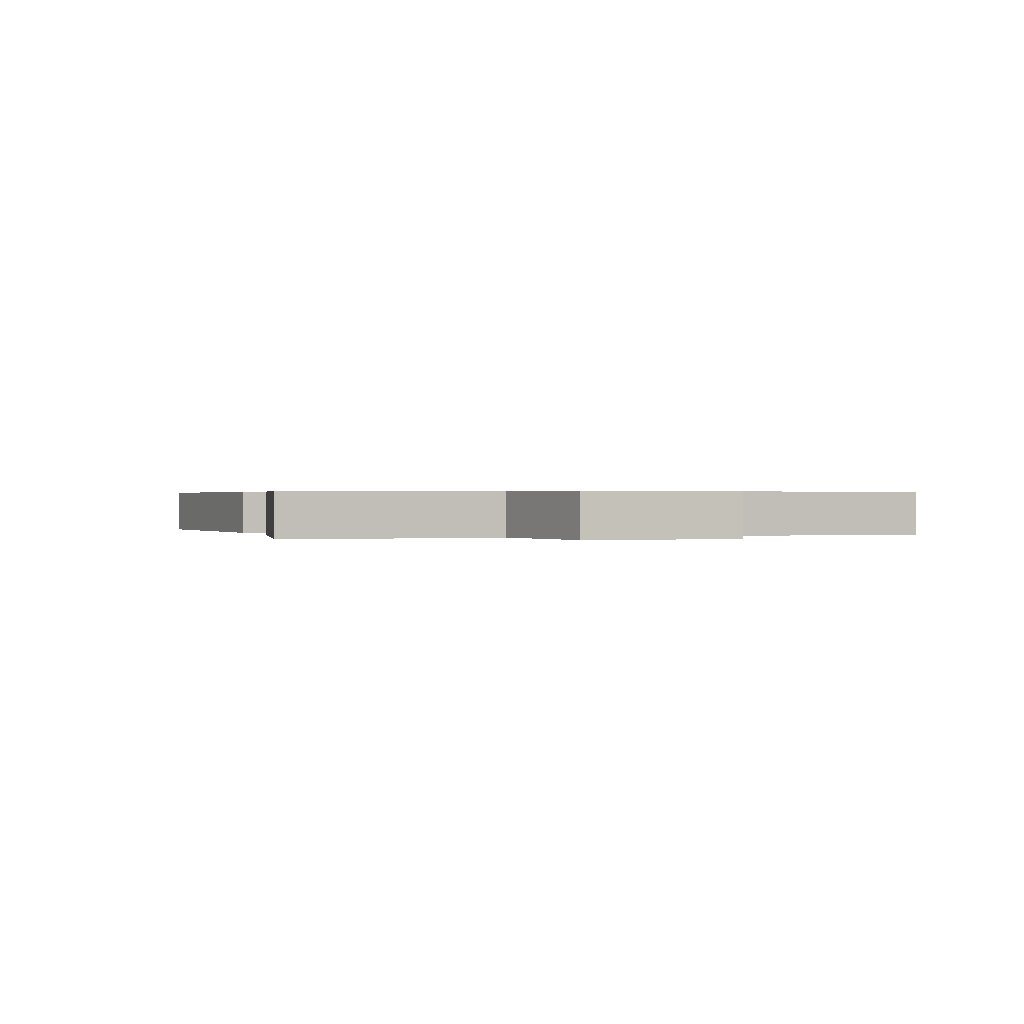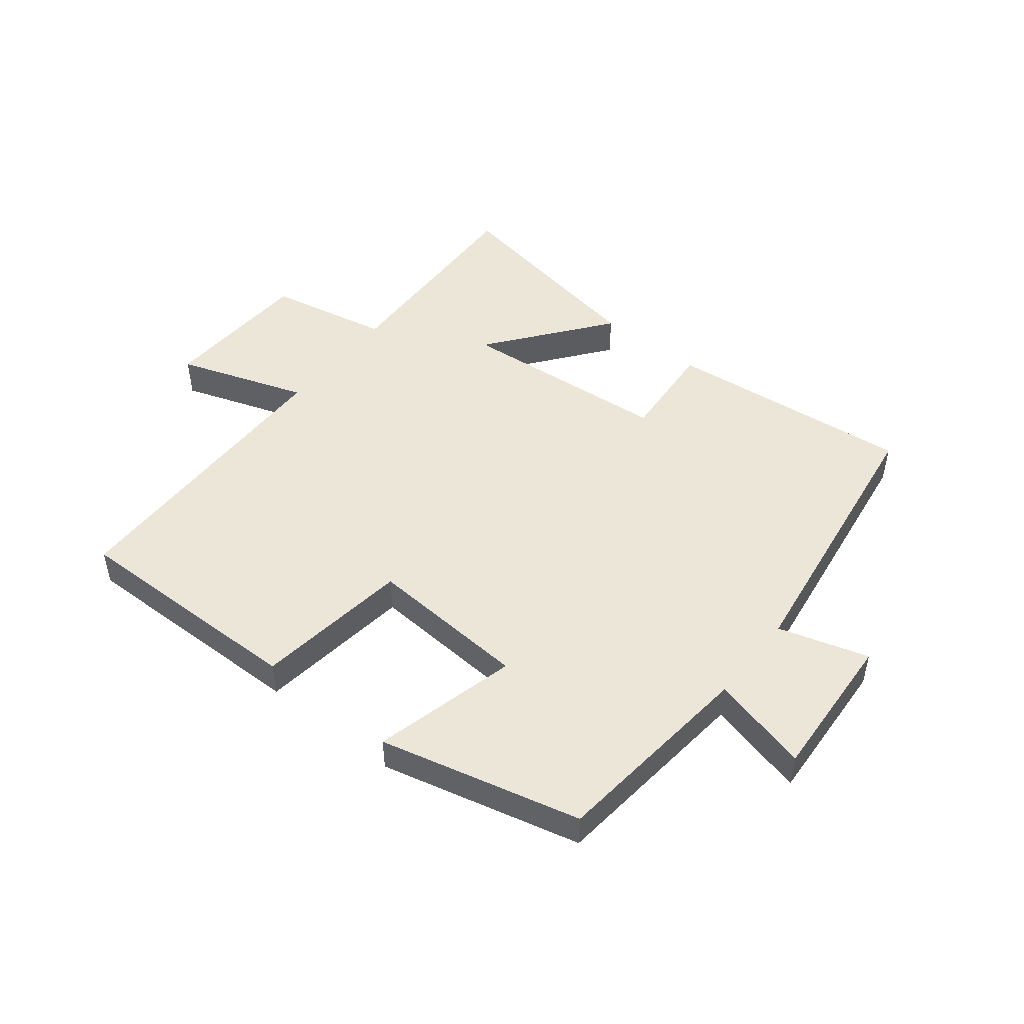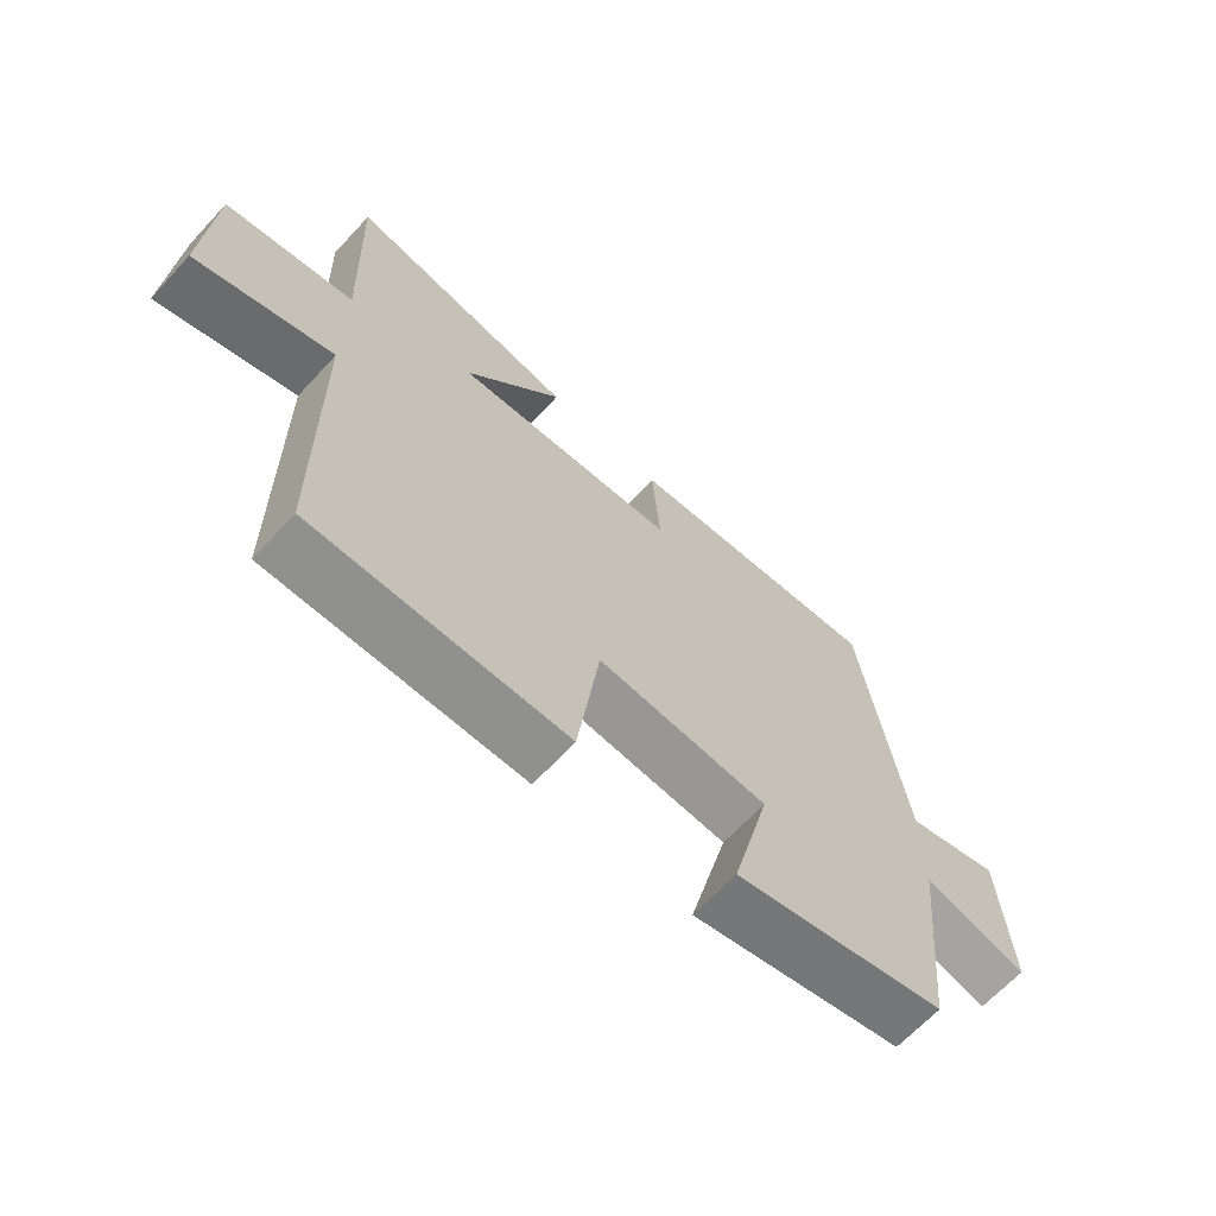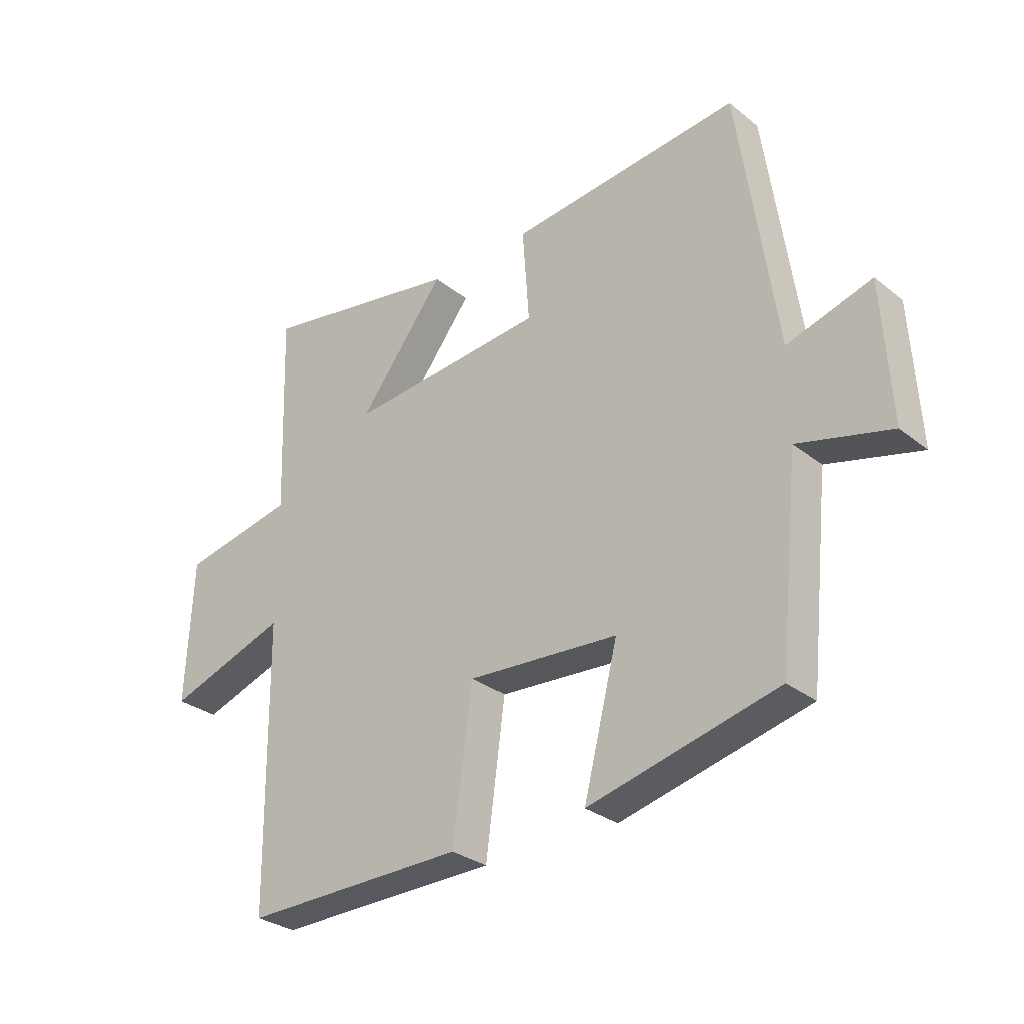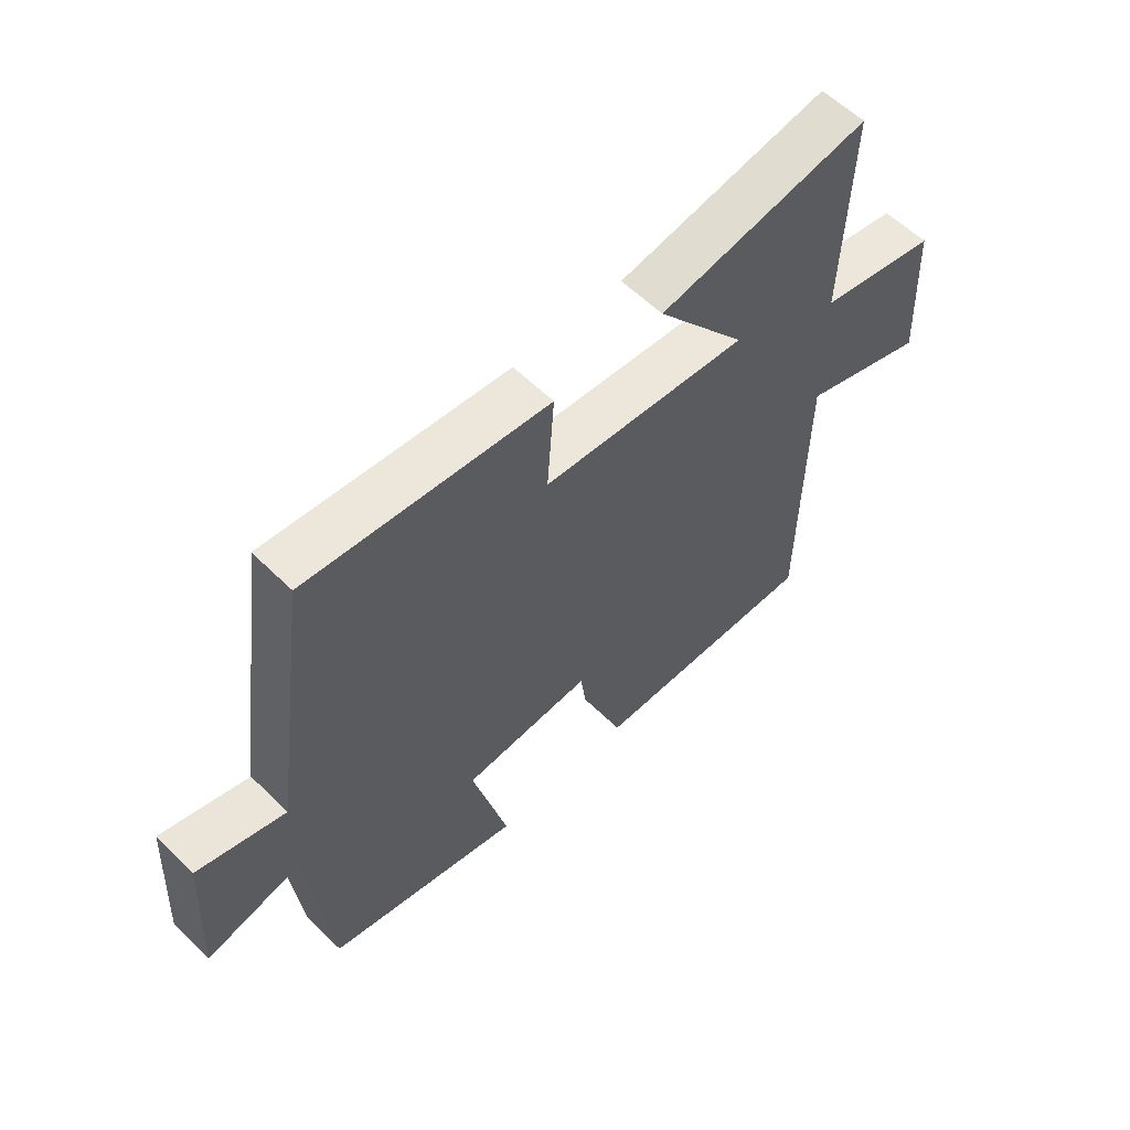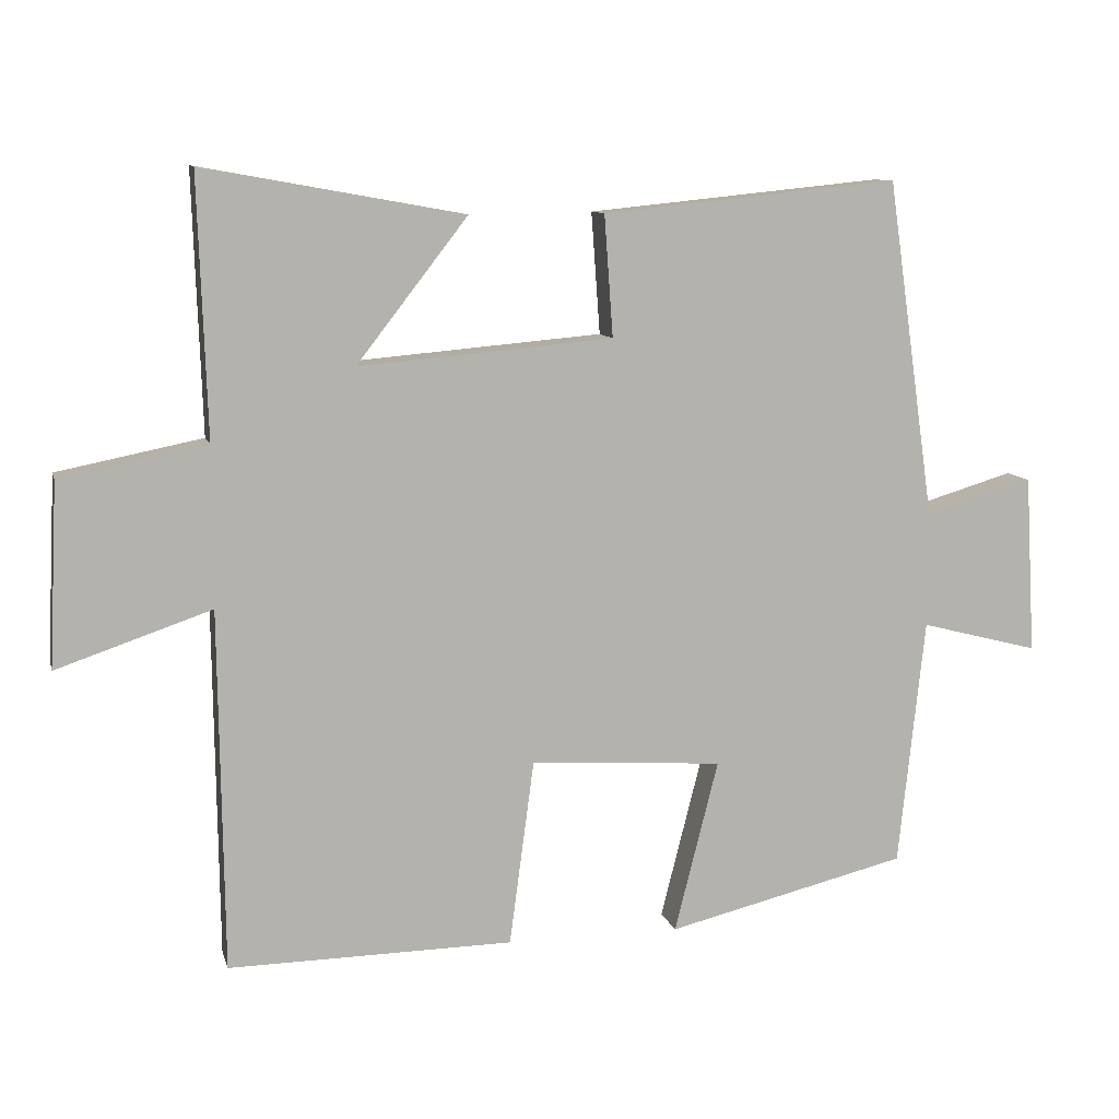
<metadata>
{"format":"obj","ext":"obj","renderer":"f3d","projection":"perspective","resolution":1024,"background":"white","views":[{"elev":0.4,"azim":70.5,"up":"+Y"},{"elev":48.7,"azim":-141.6,"up":"+Y"},{"elev":-66.0,"azim":137.2,"up":"+Z"},{"elev":-29.9,"azim":-138.9,"up":"+Z"},{"elev":58.4,"azim":-44.7,"up":"+Z"},{"elev":10.0,"azim":166.4,"up":"+Z"}]}
</metadata>
<code>
v -0.464 0.07 -0.42
v -0.5 0.07 -0.08
v -0.662 0.07 -0.122
v -0.648 0.07 0.122
v -0.5 0.07 0.078
v -0.434 0.07 0.541
v -0.028 0.07 0.5
v -0.04 0.07 0.334
v 0.308 0.07 0.304
v 0.156 0.07 0.5
v 0.512 0.07 0.564
v 0.5 0.07 0.207
v 0.7 0.07 0.167
v 0.712 0.07 -0.083
v 0.5 0.07 -0.011
v 0.494 0.07 -0.505
v 0.104 0.07 -0.5
v 0.07 0.07 -0.245
v -0.194 0.07 -0.263
v -0.134 0.07 -0.5
v -0.464 0 -0.42
v -0.5 0 -0.08
v -0.662 0 -0.122
v -0.648 0 0.122
v -0.5 0 0.078
v -0.434 0 0.541
v -0.028 0 0.5
v -0.04 0 0.334
v 0.308 0 0.304
v 0.156 0 0.5
v 0.512 0 0.564
v 0.5 0 0.207
v 0.7 0 0.167
v 0.712 0 -0.083
v 0.5 0 -0.011
v 0.494 0 -0.505
v 0.104 0 -0.5
v 0.07 0 -0.245
v -0.194 0 -0.263
v -0.134 0 -0.5
f 19 20 1 2
f 18 19 2
f 15 16 17 18
f 15 18 2
f 12 13 14 15
f 12 15 2
f 9 10 11 12
f 8 9 12 2
f 5 6 7 8
f 5 8 2 3
f 3 4 5
f 22 21 40 39
f 22 39 38
f 38 37 36 35
f 22 38 35
f 35 34 33 32
f 22 35 32
f 32 31 30 29
f 22 32 29 28
f 28 27 26 25
f 23 22 28 25
f 25 24 23
f 1 21 22 2
f 2 22 23 3
f 3 23 24 4
f 4 24 25 5
f 5 25 26 6
f 6 26 27 7
f 7 27 28 8
f 8 28 29 9
f 9 29 30 10
f 10 30 31 11
f 11 31 32 12
f 12 32 33 13
f 13 33 34 14
f 14 34 35 15
f 15 35 36 16
f 16 36 37 17
f 17 37 38 18
f 18 38 39 19
f 19 39 40 20
f 20 40 21 1

</code>
